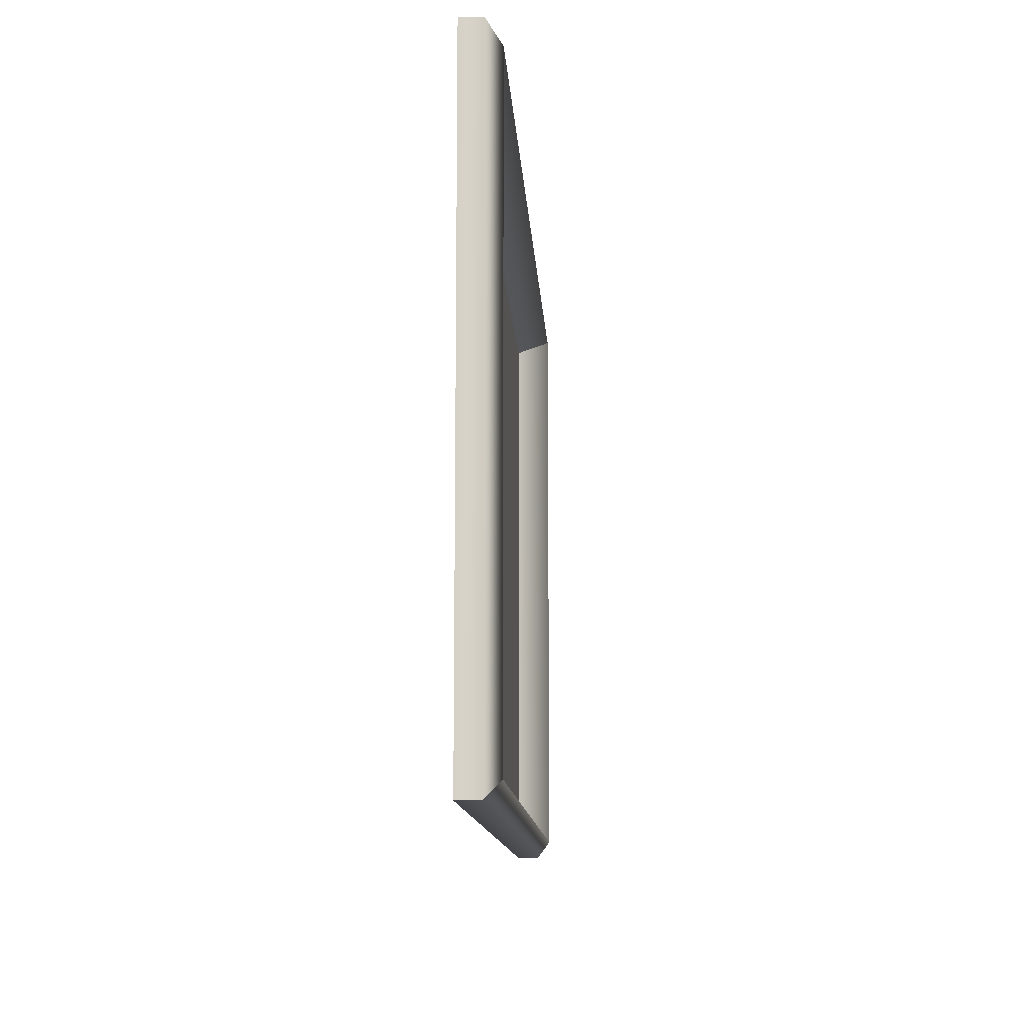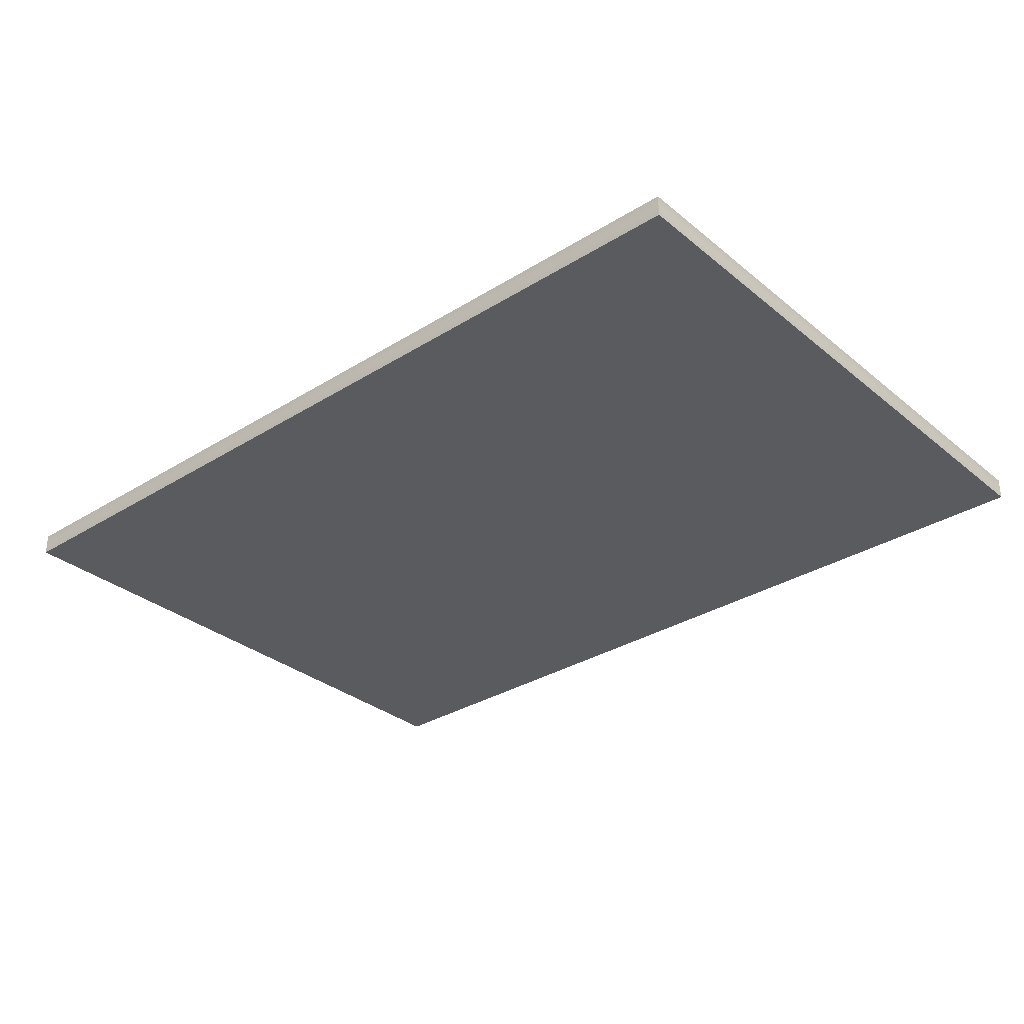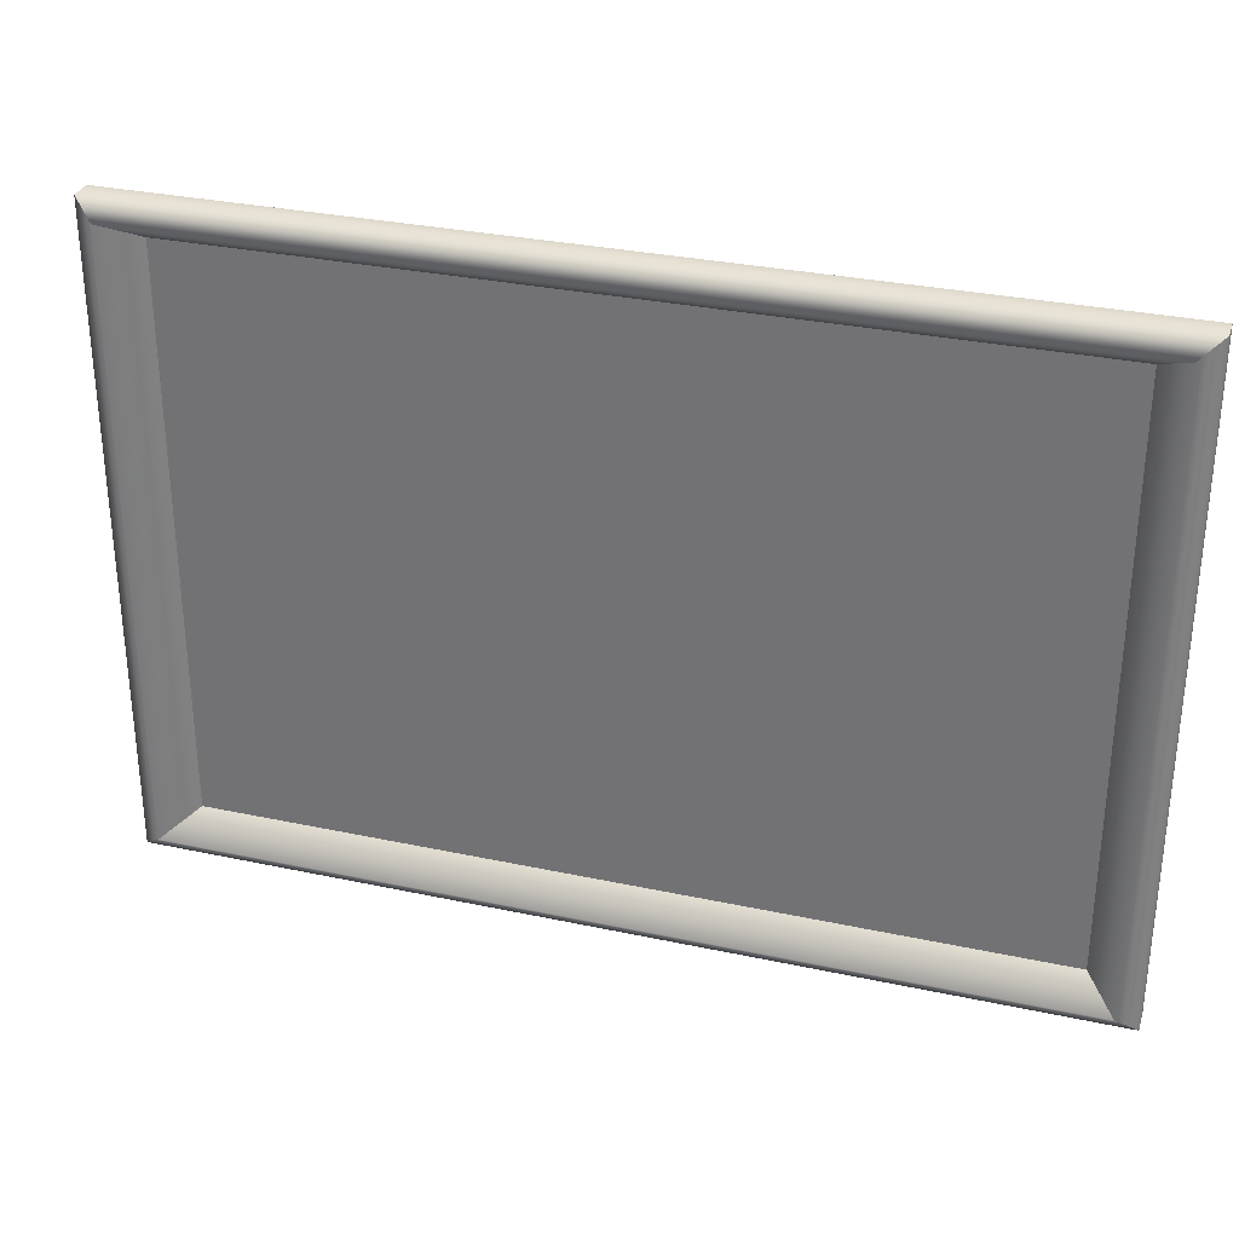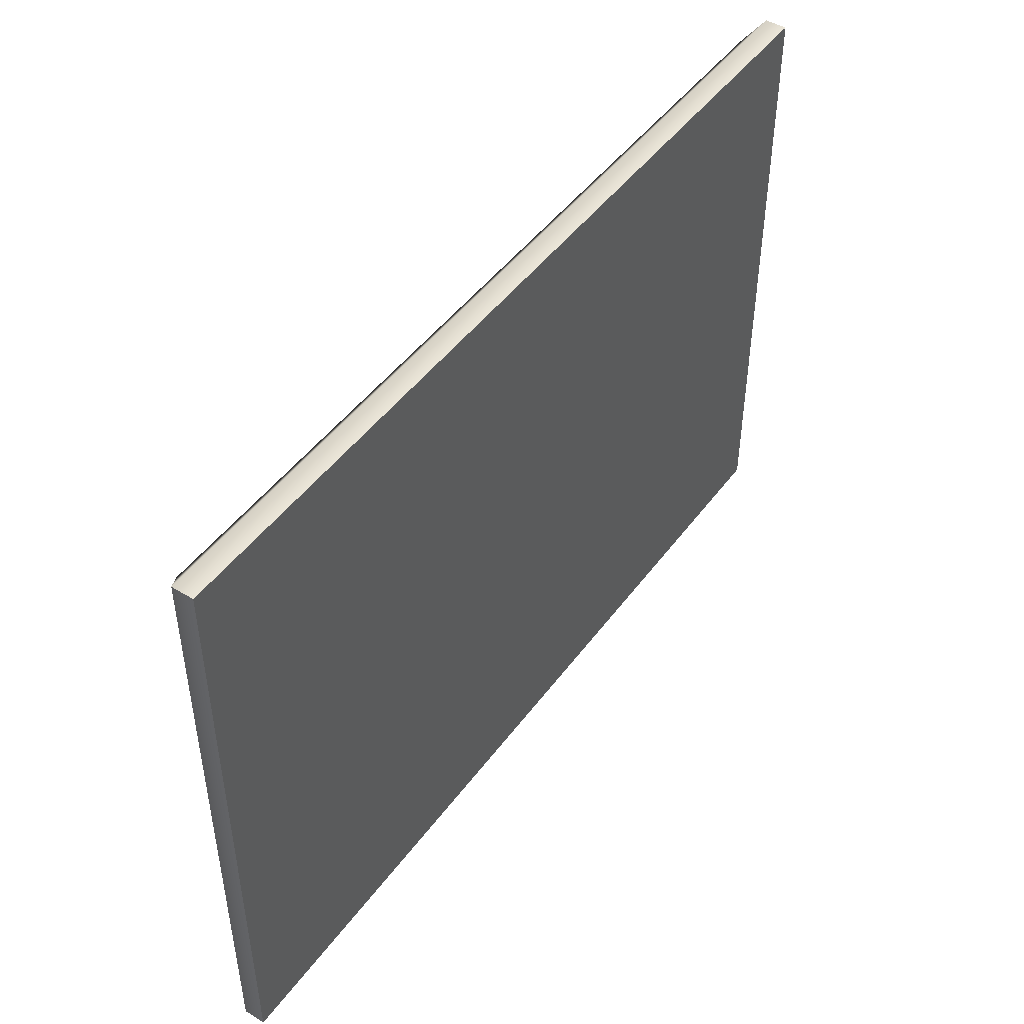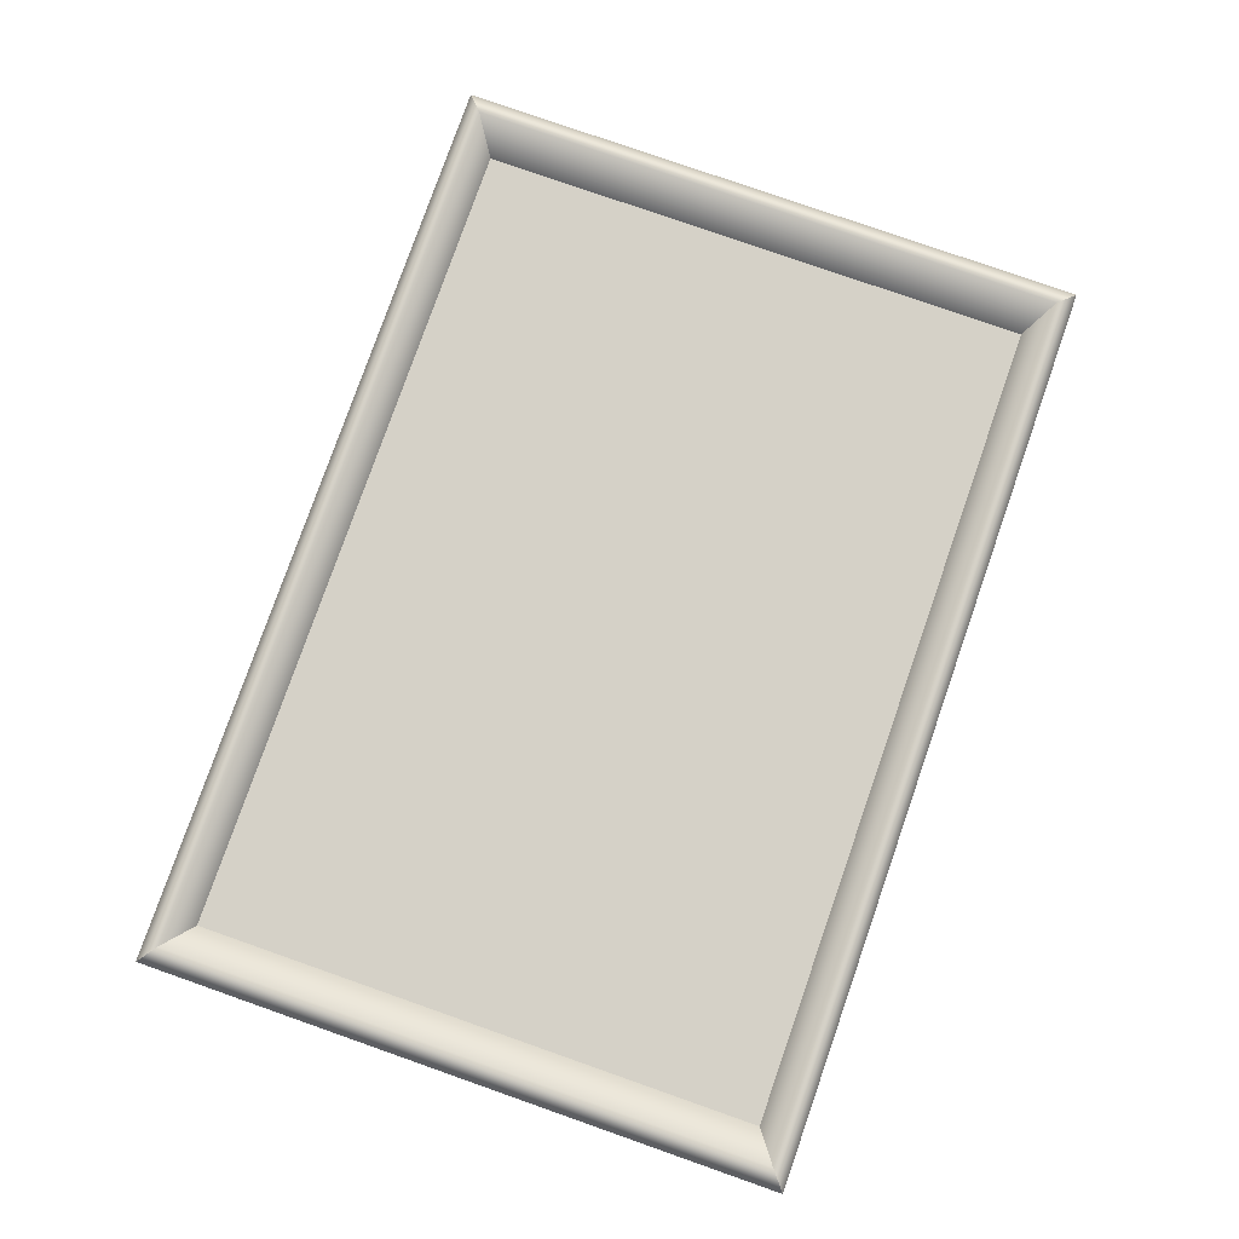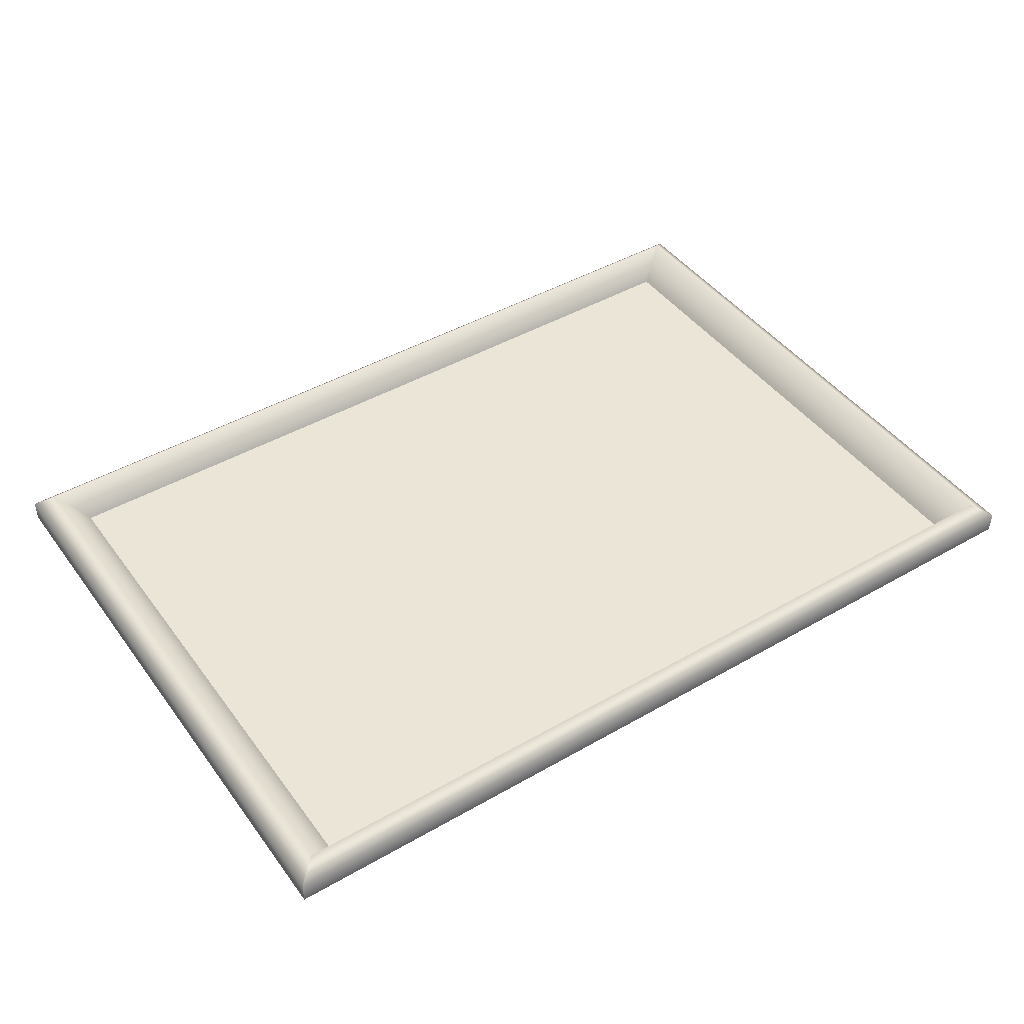
<metadata>
{"format":"obj","ext":"obj","renderer":"f3d","projection":"perspective","resolution":1024,"background":"white","views":[{"elev":-11.8,"azim":-86.7,"up":"+Y"},{"elev":-32.0,"azim":-138.8,"up":"+Z"},{"elev":30.8,"azim":17.2,"up":"+Y"},{"elev":47.1,"azim":124.5,"up":"+Y"},{"elev":79.2,"azim":109.3,"up":"+Z"},{"elev":44.4,"azim":146.1,"up":"+Z"}]}
</metadata>
<code>
g default
v -5.569 -3.839 -1.442
v 5.569 -3.839 -1.442
v -5.569 3.839 -1.442
v 5.569 3.839 -1.442
v -6.255 4.361 -1.48
v 6.255 4.361 -1.48
v -6.255 -4.361 -1.48
v 6.255 -4.361 -1.48
v 6.255 4.361 -1.178
v -6.255 4.361 -1.178
v -6.255 -4.361 -1.178
v 6.255 -4.361 -1.178
v 5.979 4.123 -0.9794
v -5.979 4.123 -0.9794
v -5.979 -4.123 -0.9794
v 5.979 -4.123 -0.9794
g frame_2:frame
f 1 2 4 3
f 3 4 13 14
f 5 6 8 7
f 15 16 2 1
f 2 16 13 4
f 15 1 3 14
f 10 9 6 5
f 7 11 10 5
f 7 8 12 11
f 9 12 8 6
f 14 13 9 10
f 11 15 14 10
f 11 12 16 15
f 13 16 12 9

</code>
